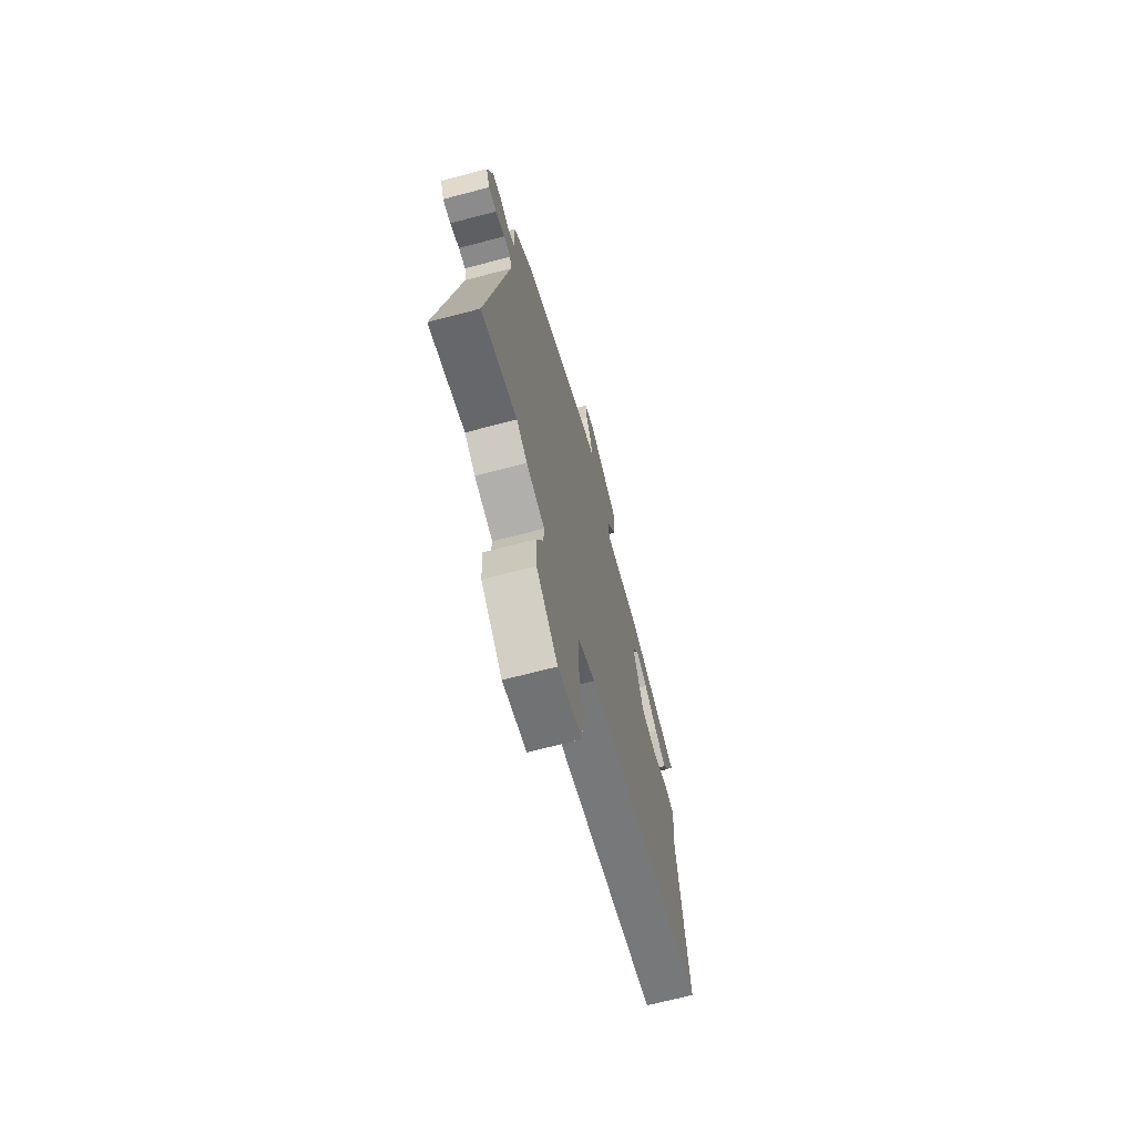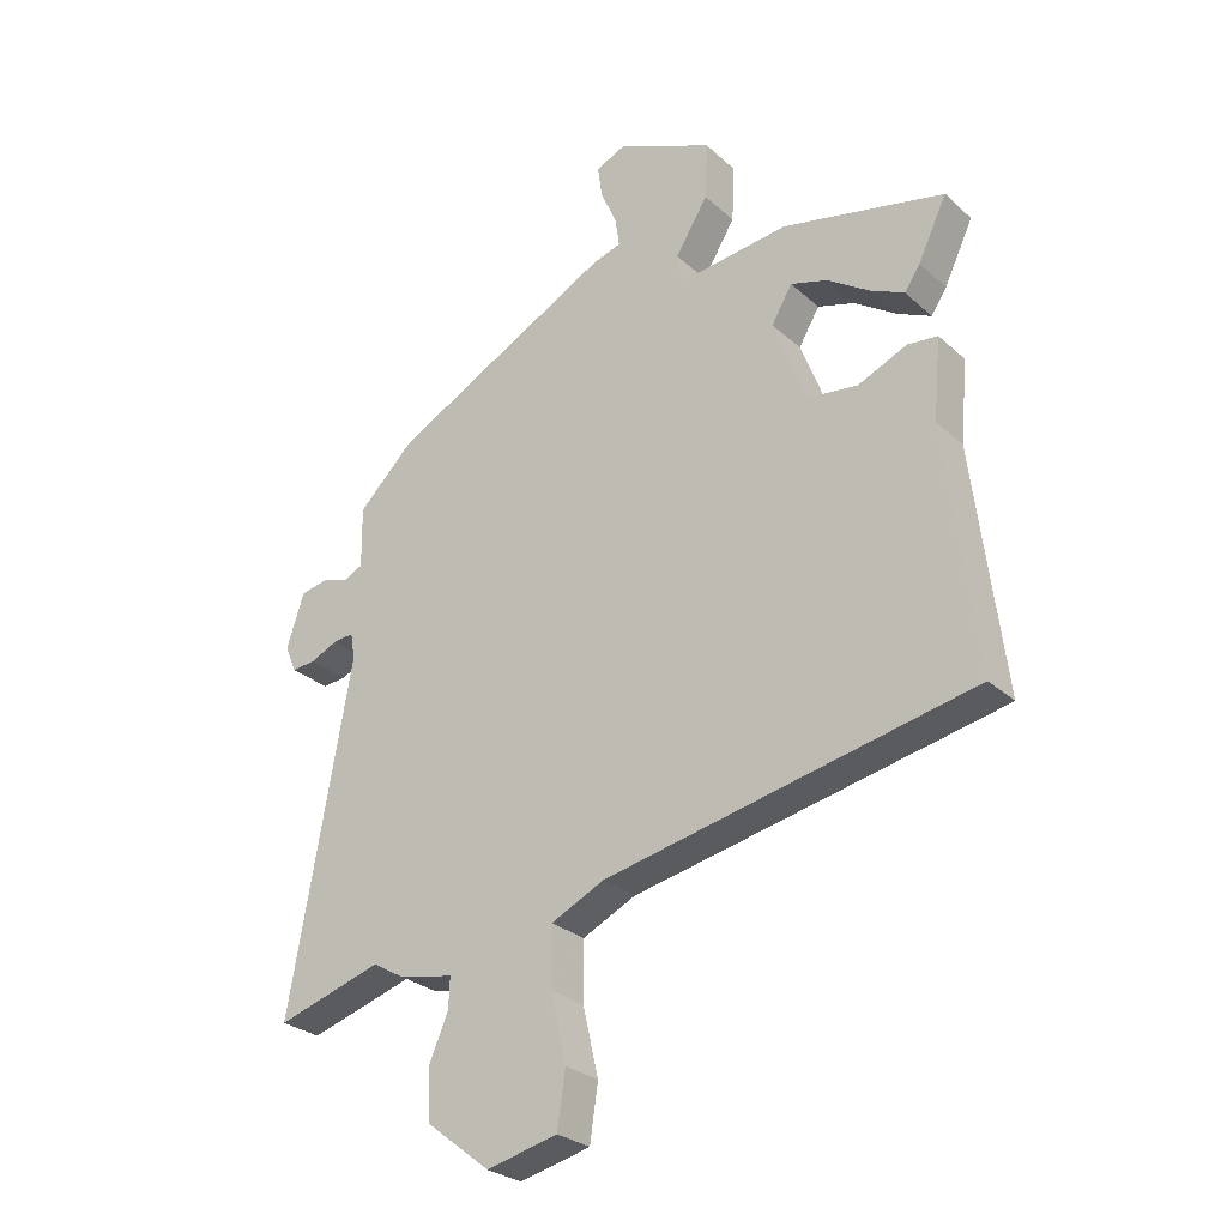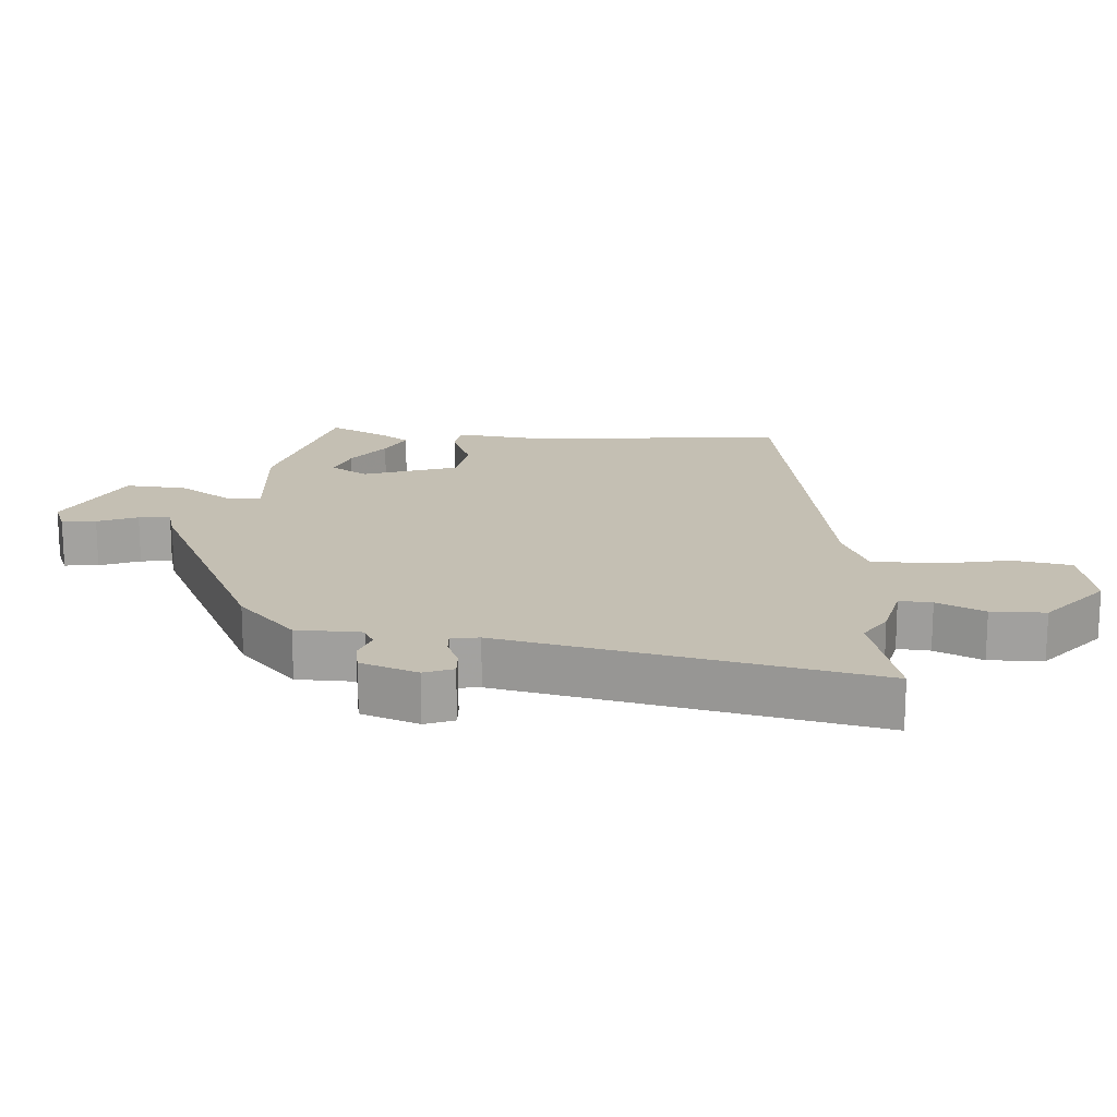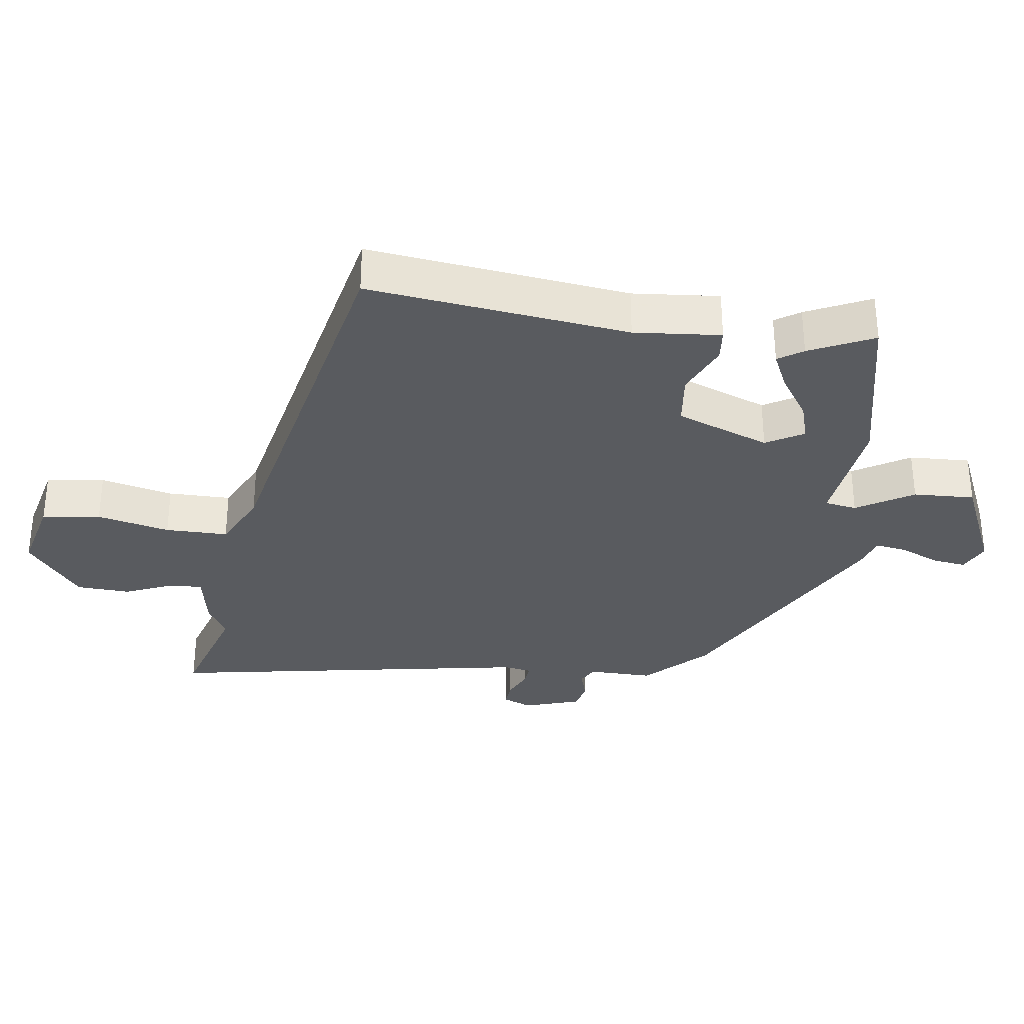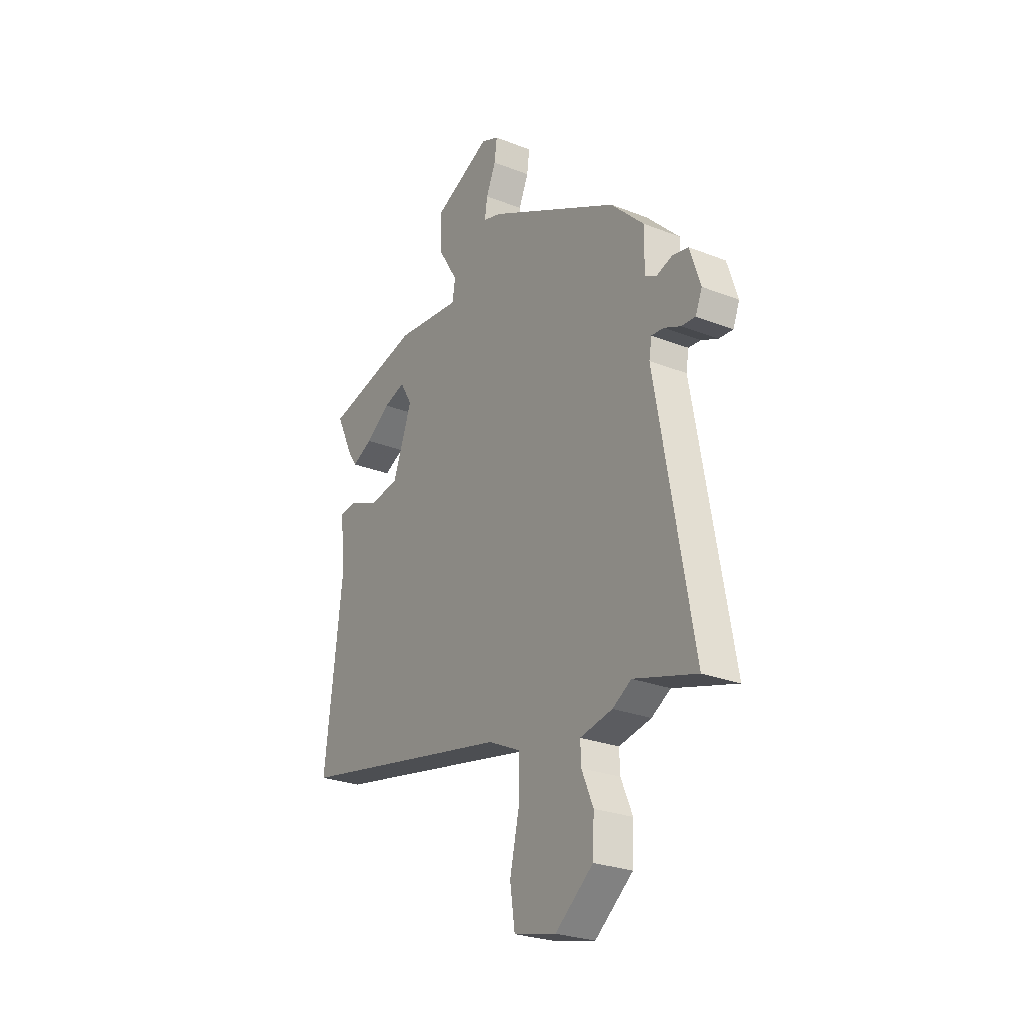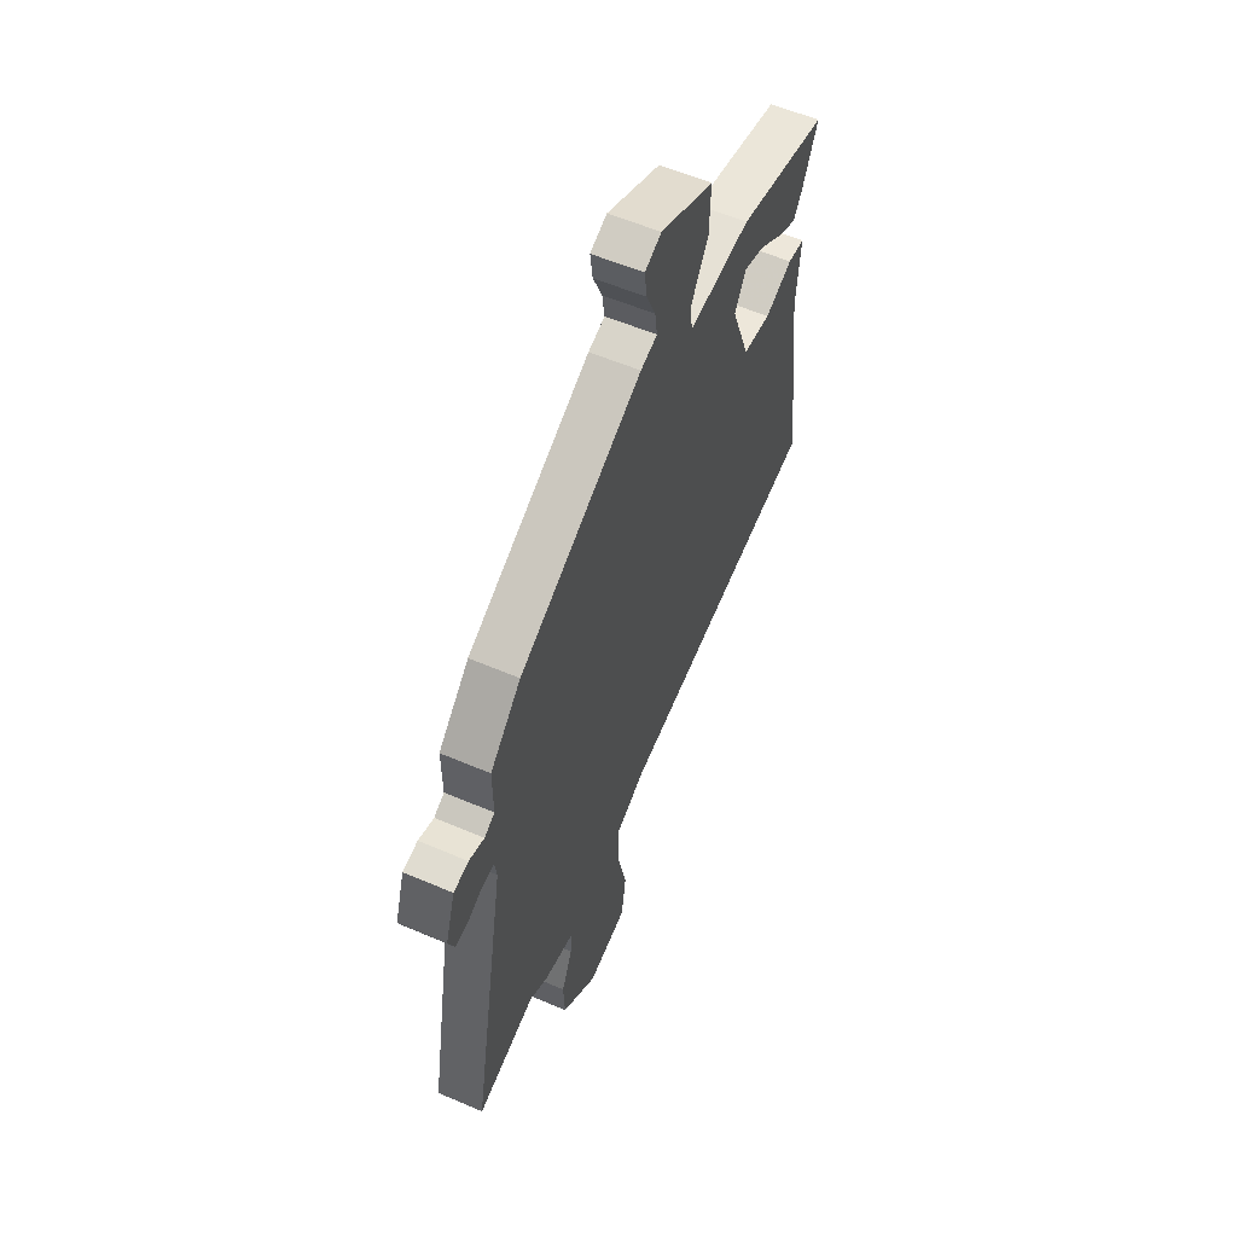
<metadata>
{"format":"obj","ext":"obj","renderer":"f3d","projection":"perspective","resolution":1024,"background":"white","views":[{"elev":-68.2,"azim":104.8,"up":"+Z"},{"elev":-27.7,"azim":-143.3,"up":"+Z"},{"elev":17.7,"azim":95.9,"up":"+Y"},{"elev":-32.3,"azim":-98.0,"up":"+Y"},{"elev":-26.5,"azim":58.4,"up":"+Z"},{"elev":56.5,"azim":114.2,"up":"+Z"}]}
</metadata>
<code>
v 0.444 0.07 0.353
v 0.533 0.07 0.265
v 0.532 0.07 0.167
v 0.562 0.07 0.151
v 0.606 0.07 0.165
v 0.649 0.07 0.156
v 0.677 0.07 0.07
v 0.659 0.07 0.027
v 0.621 0.07 0.03
v 0.577 0.07 0.05
v 0.544 0.07 0.053
v 0.537 0.07 0.011
v 0.636 0.07 -0.541
v 0.467 0.07 -0.49
v 0.416 0.07 -0.52
v 0.329 0.07 -0.537
v 0.331 0.07 -0.586
v 0.362 0.07 -0.658
v 0.358 0.07 -0.739
v 0.256 0.07 -0.819
v 0.142 0.07 -0.792
v 0.129 0.07 -0.704
v 0.154 0.07 -0.595
v 0.154 0.07 -0.501
v 0.068 0.07 -0.46
v -0.522 0.07 -0.34
v -0.474 0.07 0.051
v -0.486 0.07 0.181
v -0.438 0.07 0.186
v -0.359 0.07 0.152
v -0.279 0.07 0.162
v -0.226 0.07 0.302
v -0.259 0.07 0.358
v -0.318 0.07 0.34
v -0.385 0.07 0.295
v -0.44 0.07 0.269
v -0.465 0.07 0.306
v -0.511 0.07 0.402
v -0.251 0.07 0.46
v -0.073 0.07 0.439
v -0.065 0.07 0.487
v -0.117 0.07 0.571
v -0.121 0.07 0.663
v 0.033 0.07 0.732
v 0.081 0.07 0.711
v 0.074 0.07 0.66
v 0.048 0.07 0.601
v 0.041 0.07 0.554
v 0.089 0.07 0.539
v 0.444 0 0.353
v 0.533 0 0.265
v 0.532 0 0.167
v 0.562 0 0.151
v 0.606 0 0.165
v 0.649 0 0.156
v 0.677 0 0.07
v 0.659 0 0.027
v 0.621 0 0.03
v 0.577 0 0.05
v 0.544 0 0.053
v 0.537 0 0.011
v 0.636 0 -0.541
v 0.467 0 -0.49
v 0.416 0 -0.52
v 0.329 0 -0.537
v 0.331 0 -0.586
v 0.362 0 -0.658
v 0.358 0 -0.739
v 0.256 0 -0.819
v 0.142 0 -0.792
v 0.129 0 -0.704
v 0.154 0 -0.595
v 0.154 0 -0.501
v 0.068 0 -0.46
v -0.522 0 -0.34
v -0.474 0 0.051
v -0.486 0 0.181
v -0.438 0 0.186
v -0.359 0 0.152
v -0.279 0 0.162
v -0.226 0 0.302
v -0.259 0 0.358
v -0.318 0 0.34
v -0.385 0 0.295
v -0.44 0 0.269
v -0.465 0 0.306
v -0.511 0 0.402
v -0.251 0 0.46
v -0.073 0 0.439
v -0.065 0 0.487
v -0.117 0 0.571
v -0.121 0 0.663
v 0.033 0 0.732
v 0.081 0 0.711
v 0.074 0 0.66
v 0.048 0 0.601
v 0.041 0 0.554
v 0.089 0 0.539
f 48 49 1 2
f 44 45 46 47
f 44 47 48
f 41 42 43 44
f 40 41 44 48
f 37 38 39 40
f 34 35 36 37
f 33 34 37 40
f 32 33 40
f 31 32 40
f 27 28 29 30
f 25 26 27 30
f 24 25 30 31
f 20 21 22 23
f 20 23 24
f 17 18 19 20
f 16 17 20 24
f 14 15 16 24
f 12 13 14
f 12 14 24 31
f 7 8 9 10
f 7 10 11
f 4 5 6 7
f 3 4 7 11
f 40 48 2 3
f 12 31 40
f 3 11 12 40
f 51 50 98 97
f 96 95 94 93
f 97 96 93
f 93 92 91 90
f 97 93 90 89
f 89 88 87 86
f 86 85 84 83
f 89 86 83 82
f 89 82 81
f 89 81 80
f 79 78 77 76
f 79 76 75 74
f 80 79 74 73
f 72 71 70 69
f 73 72 69
f 69 68 67 66
f 73 69 66 65
f 73 65 64 63
f 63 62 61
f 80 73 63 61
f 59 58 57 56
f 60 59 56
f 56 55 54 53
f 60 56 53 52
f 52 51 97 89
f 89 80 61
f 89 61 60 52
f 1 50 51 2
f 2 51 52 3
f 3 52 53 4
f 4 53 54 5
f 5 54 55 6
f 6 55 56 7
f 7 56 57 8
f 8 57 58 9
f 9 58 59 10
f 10 59 60 11
f 11 60 61 12
f 12 61 62 13
f 13 62 63 14
f 14 63 64 15
f 15 64 65 16
f 16 65 66 17
f 17 66 67 18
f 18 67 68 19
f 19 68 69 20
f 20 69 70 21
f 21 70 71 22
f 22 71 72 23
f 23 72 73 24
f 24 73 74 25
f 25 74 75 26
f 26 75 76 27
f 27 76 77 28
f 28 77 78 29
f 29 78 79 30
f 30 79 80 31
f 31 80 81 32
f 32 81 82 33
f 33 82 83 34
f 34 83 84 35
f 35 84 85 36
f 36 85 86 37
f 37 86 87 38
f 38 87 88 39
f 39 88 89 40
f 40 89 90 41
f 41 90 91 42
f 42 91 92 43
f 43 92 93 44
f 44 93 94 45
f 45 94 95 46
f 46 95 96 47
f 47 96 97 48
f 48 97 98 49
f 49 98 50 1

</code>
